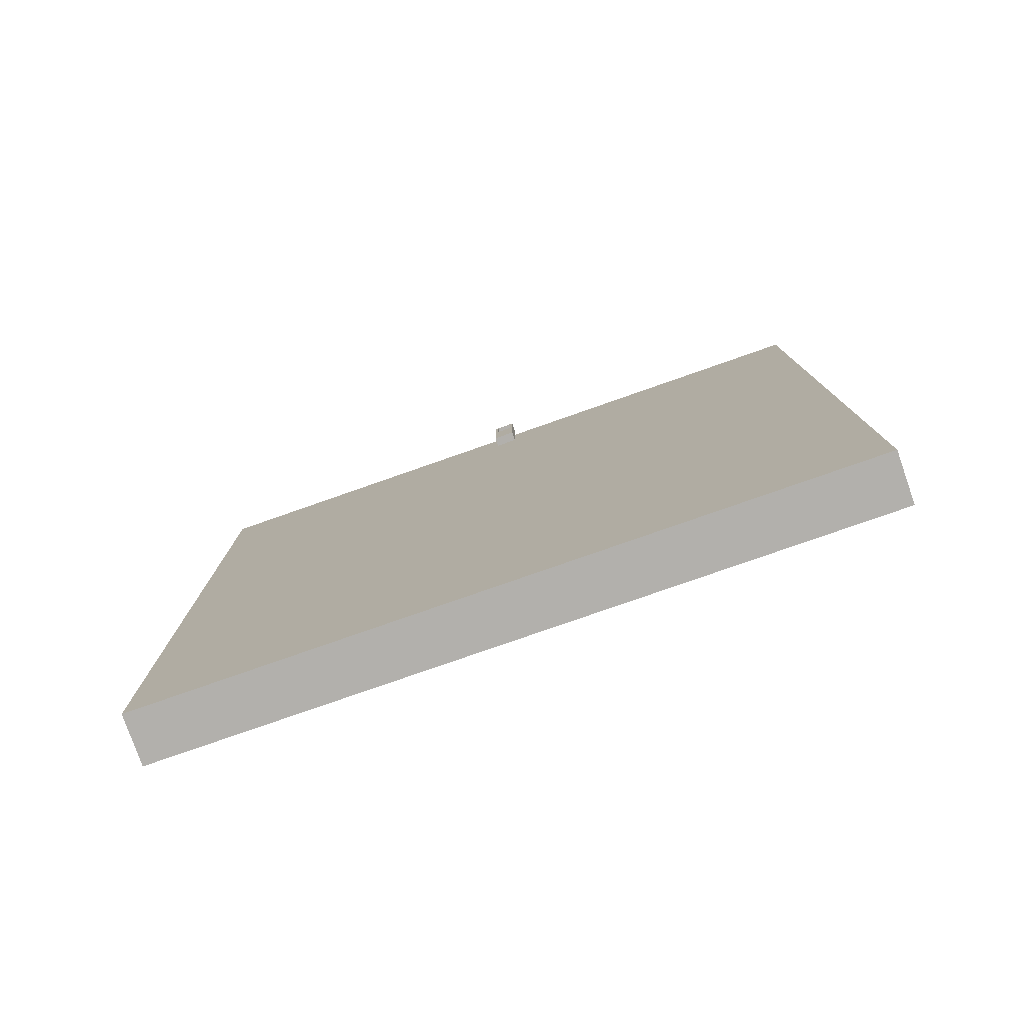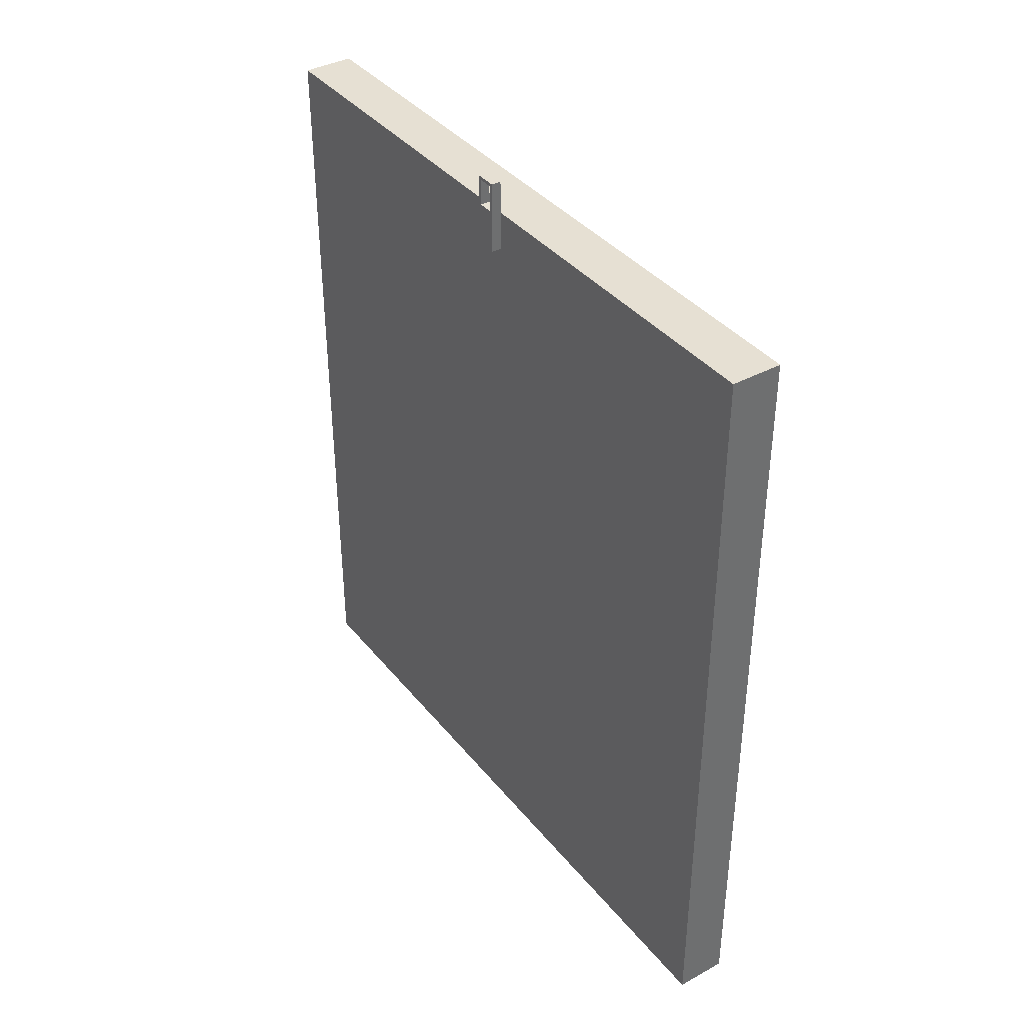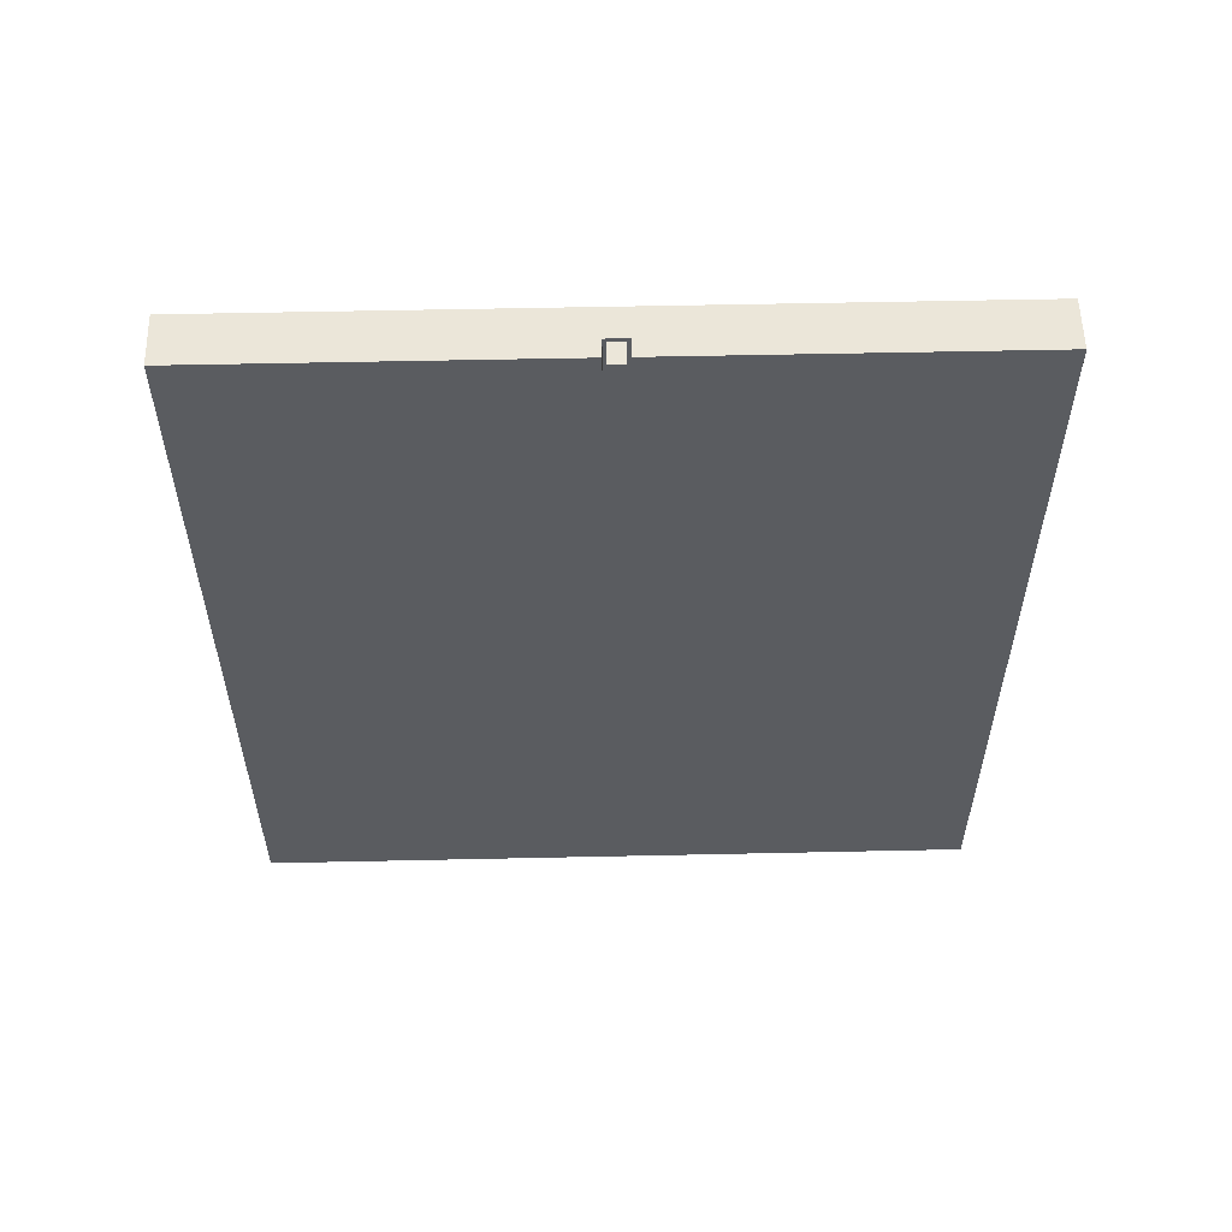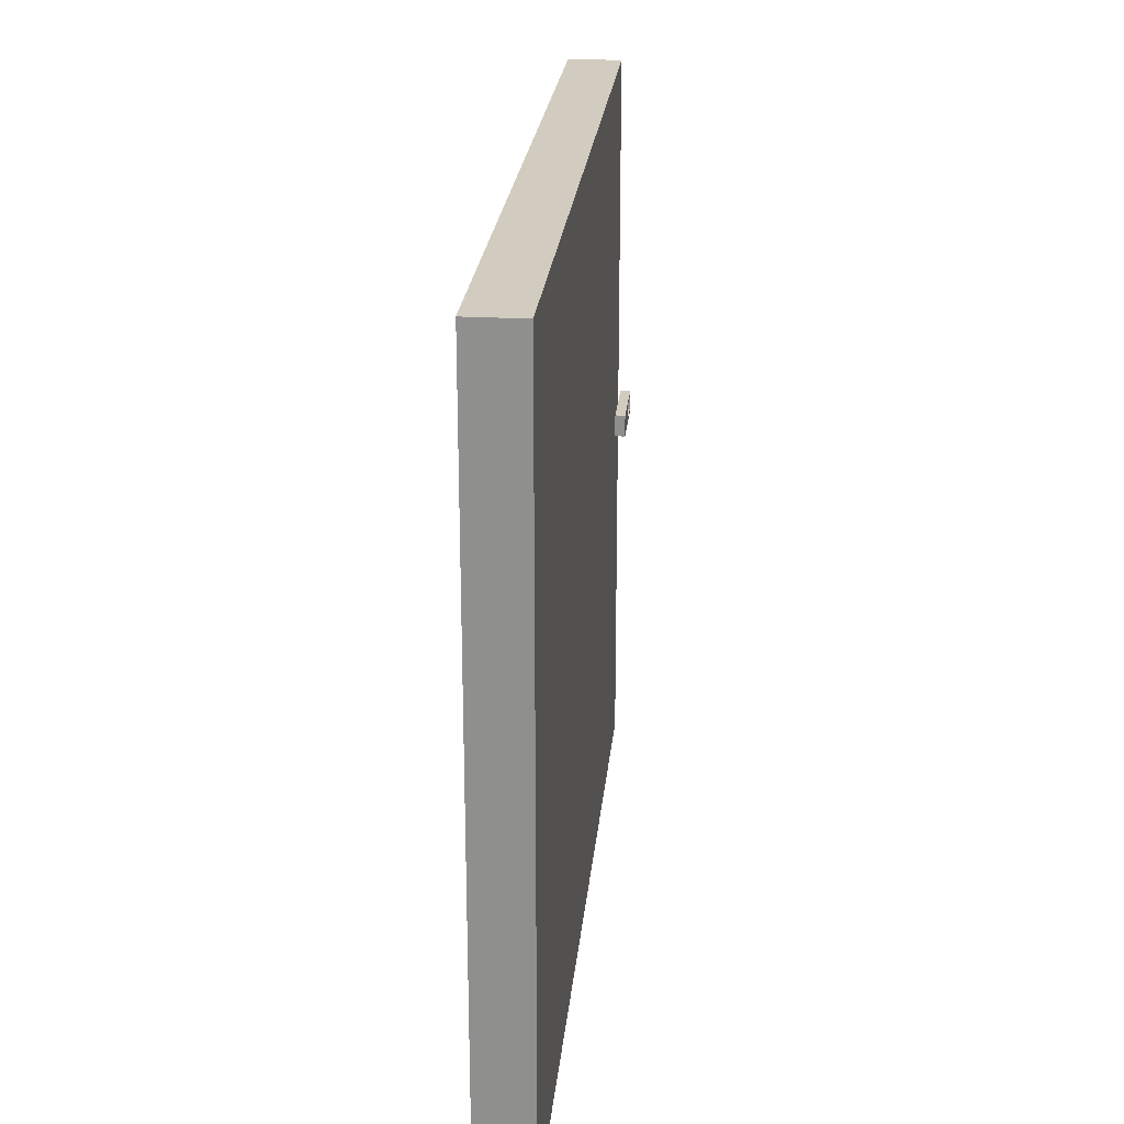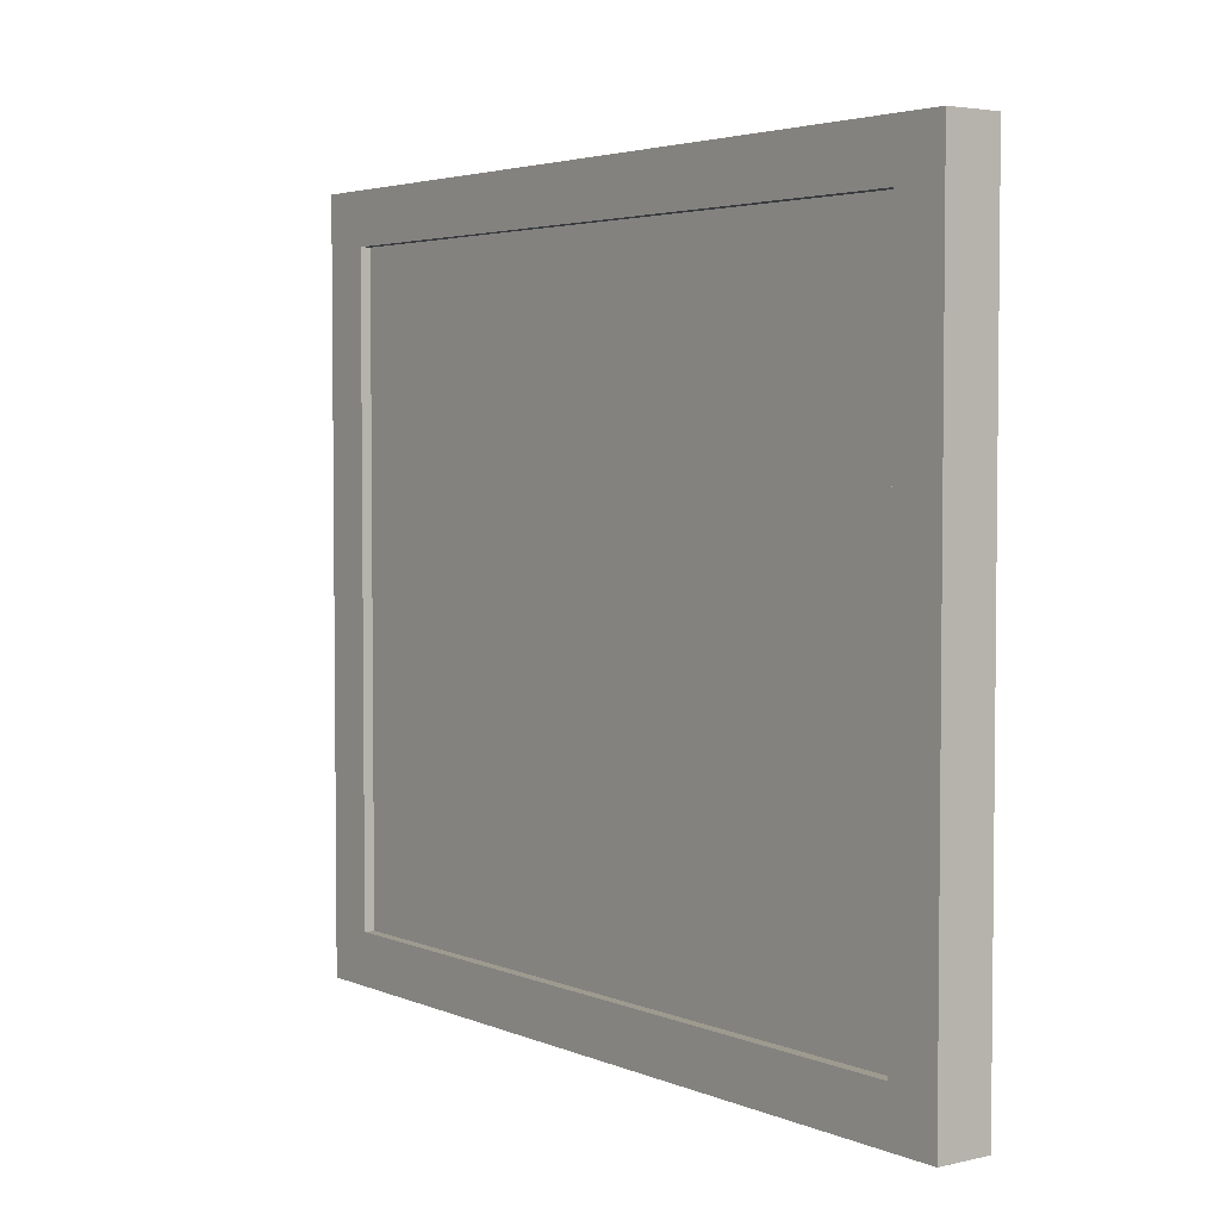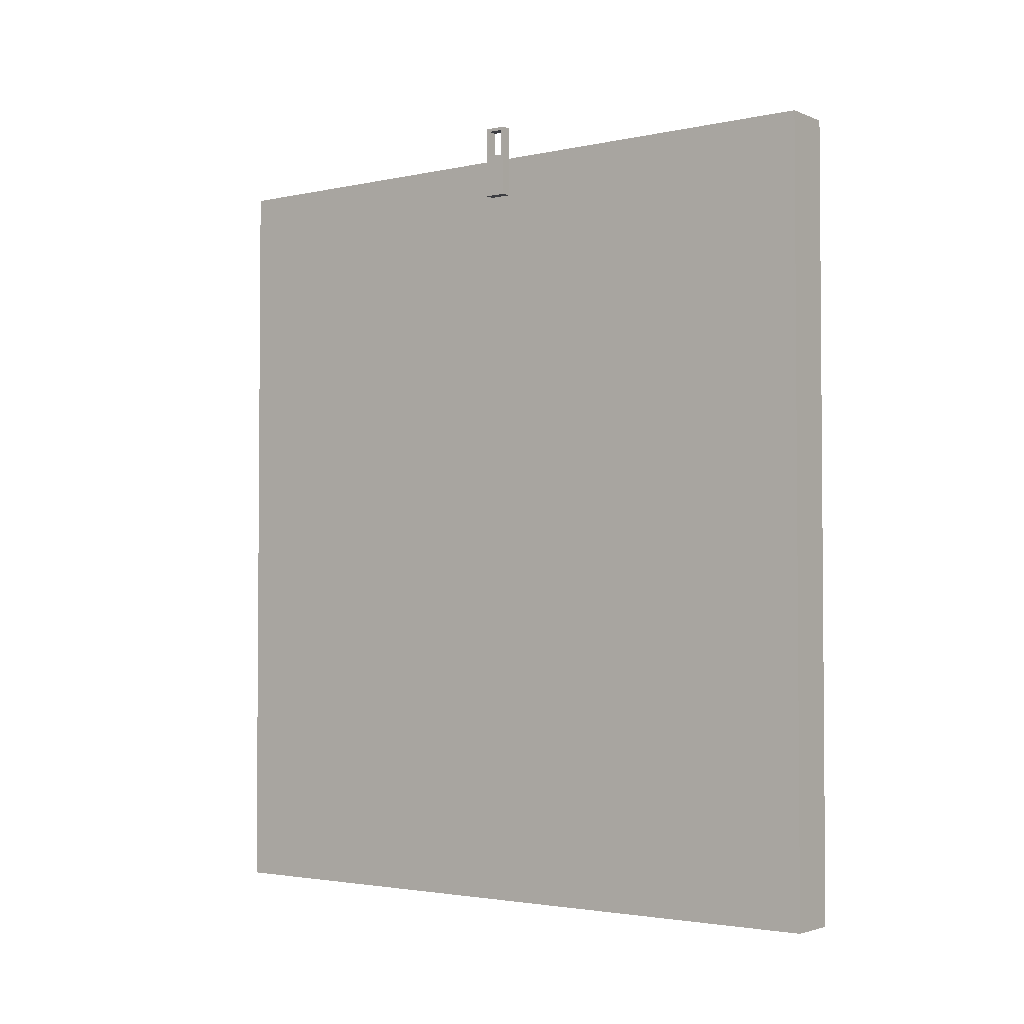
<metadata>
{"format":"obj","ext":"obj","renderer":"f3d","projection":"perspective","resolution":1024,"background":"white","views":[{"elev":-78.6,"azim":109.3,"up":"+Y"},{"elev":38.4,"azim":145.6,"up":"+Y"},{"elev":55.8,"azim":88.7,"up":"+Y"},{"elev":23.9,"azim":5.5,"up":"+Z"},{"elev":3.7,"azim":-36.8,"up":"+Z"},{"elev":-2.7,"azim":126.8,"up":"+Y"}]}
</metadata>
<code>
v  0.0308 0.4196 -0.0117
v  0.0308 0.4196 0.0117
v  0.0308 0.3776 0.0117
v  0.0308 0.3776 -0.0117
v  -0.0234 -0.3668 -0.3262
v  -0.0234 -0.3668 0.3262
v  -0.0234 0.3668 0.3262
v  -0.0234 0.3668 -0.3262
v  0.0203 -0.4196 -0.379
v  0.0203 -0.4196 0.379
v  -0.034 -0.4196 0.379
v  -0.034 -0.4196 -0.379
v  0.0203 0.4196 0.379
v  -0.034 0.4196 0.379
v  0.0203 0.4196 0.0117
v  0.0203 0.4196 -0.379
v  -0.034 0.4196 -0.379
v  -0.034 -0.3668 0.3262
v  -0.034 -0.3668 -0.3262
v  -0.034 0.3668 0.3262
v  -0.034 0.3668 -0.3262
v  0.0203 0.3776 0.0117
v  0.0203 0.4196 -0.0117
v  0.0203 0.3776 -0.0117
v  0.0203 0.4548 -0.0117
v  0.0203 0.4548 0.0117
v  0.0308 0.4548 0.0117
v  0.0308 0.4548 -0.0117
v  0.0203 0.4231 0.0082
v  0.0203 0.4231 -0.0082
v  0.0203 0.4513 0.0082
v  0.0203 0.4513 -0.0082
v  0.0308 0.4231 -0.0082
v  0.0308 0.4231 0.0082
v  0.0308 0.4513 -0.0082
v  0.0308 0.4513 0.0082
g ??
f 1 2 3 4
f 5 6 7 8
f 9 10 11 12
f 10 13 14 11
f 13 15 14
f 16 9 12 17
f 12 11 18 19
f 11 14 20 18
f 14 17 21 20
f 17 12 19 21
f 19 18 6 5
f 18 20 7 6
f 20 21 8 7
f 21 5 8
f 15 13 22
f 23 16 17
f 15 23 17 14
f 21 19 5
f 22 10 9 24
f 16 23 24
f 22 13 10
f 9 16 24
f 25 26 27 28
f 15 22 3 2
f 22 24 4 3
f 24 23 1 4
f 15 2 27 26
f 1 23 25 28
f 23 15 29 30
f 15 26 31 29
f 26 25 32 31
f 25 23 30 32
f 2 1 33 34
f 1 28 35 33
f 28 27 36 35
f 27 2 34 36
f 36 34 29 31
f 33 35 32 30
f 34 33 30 29
f 35 36 31 32

</code>
